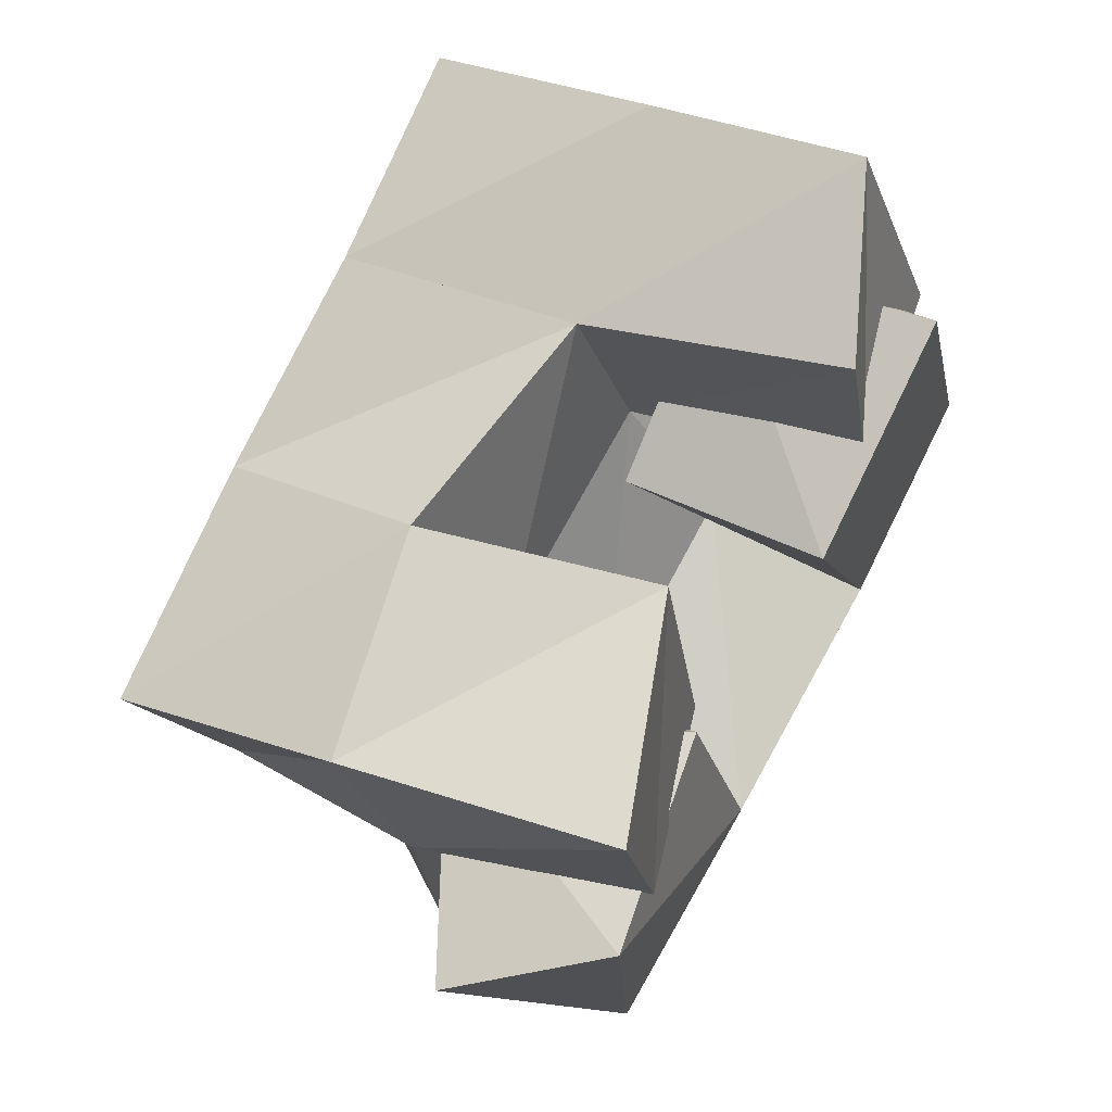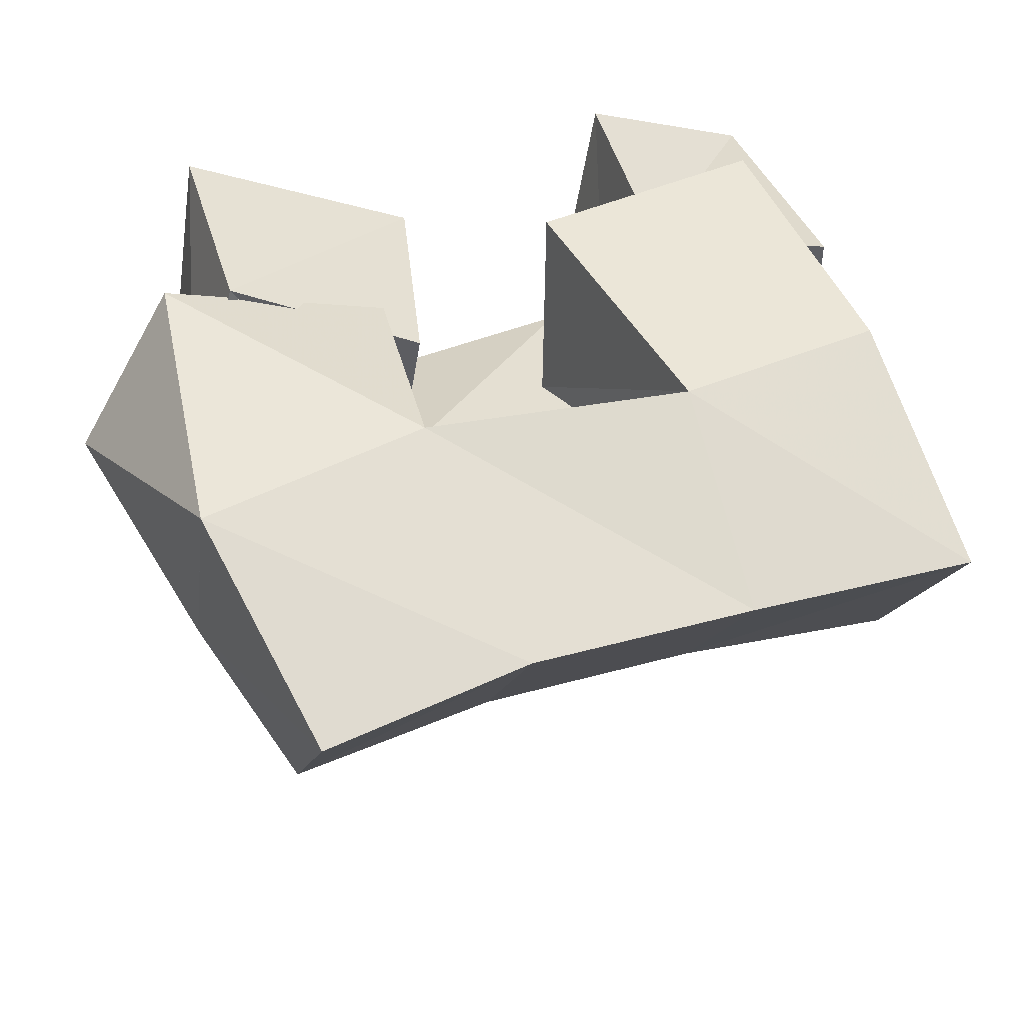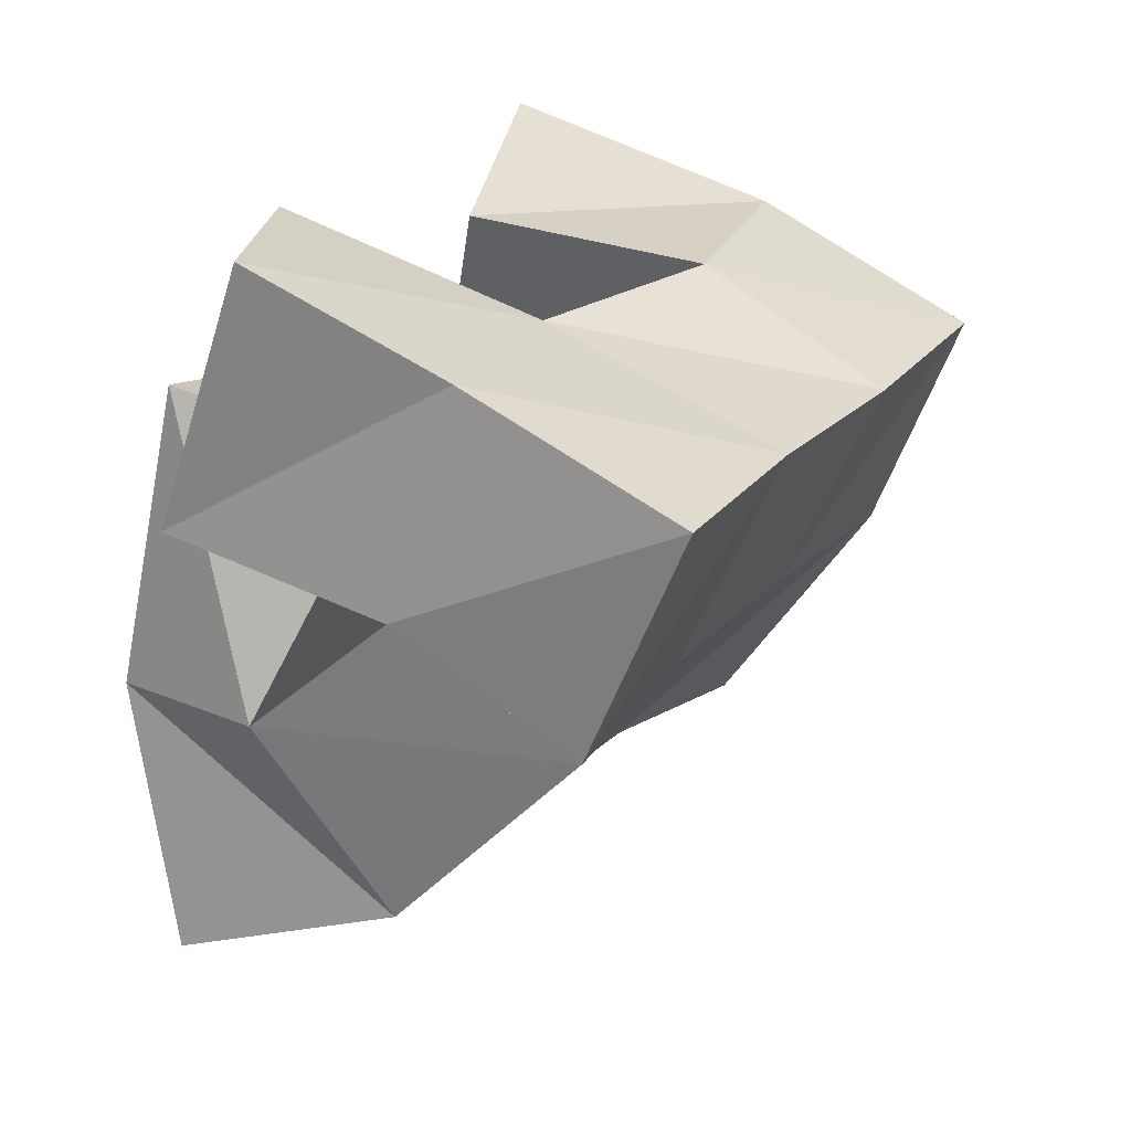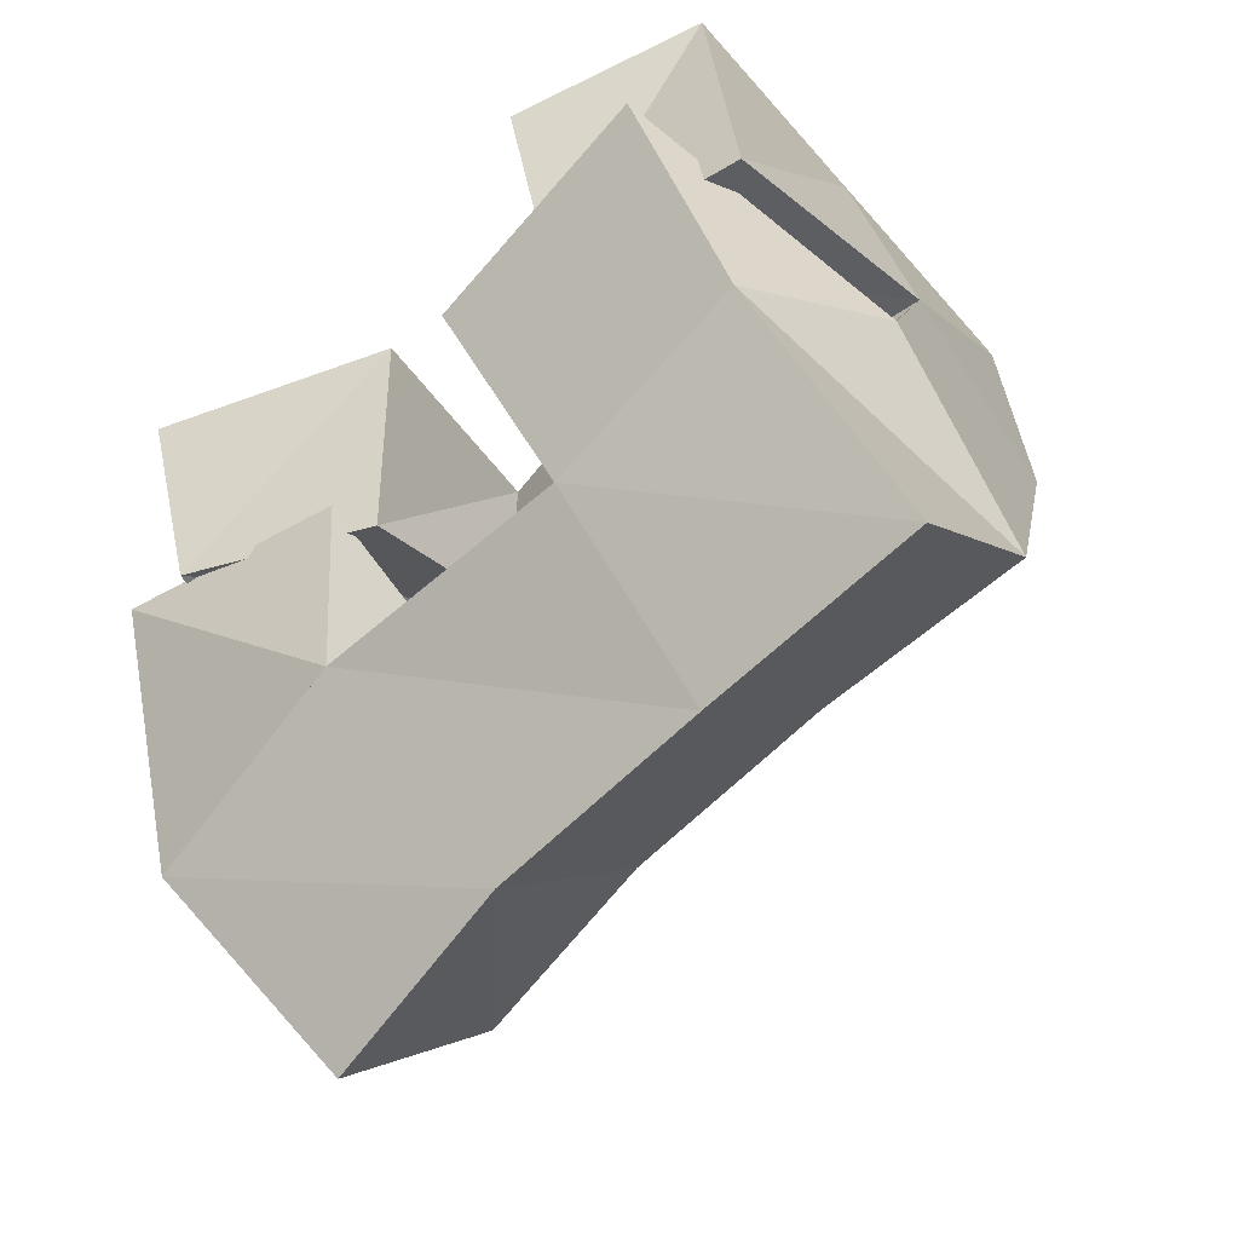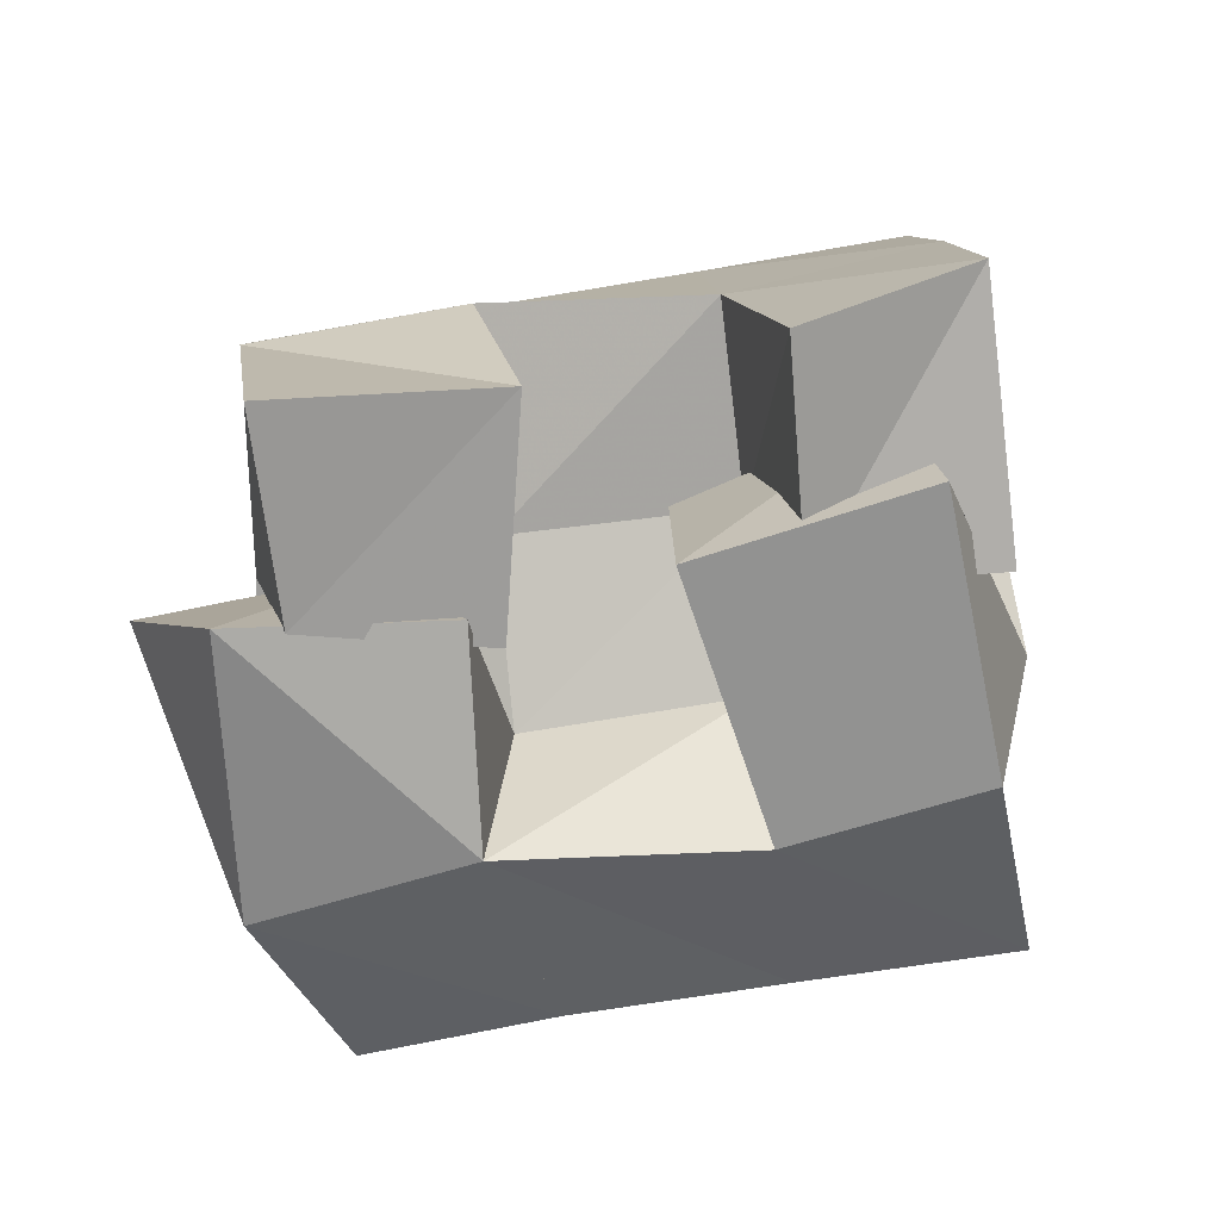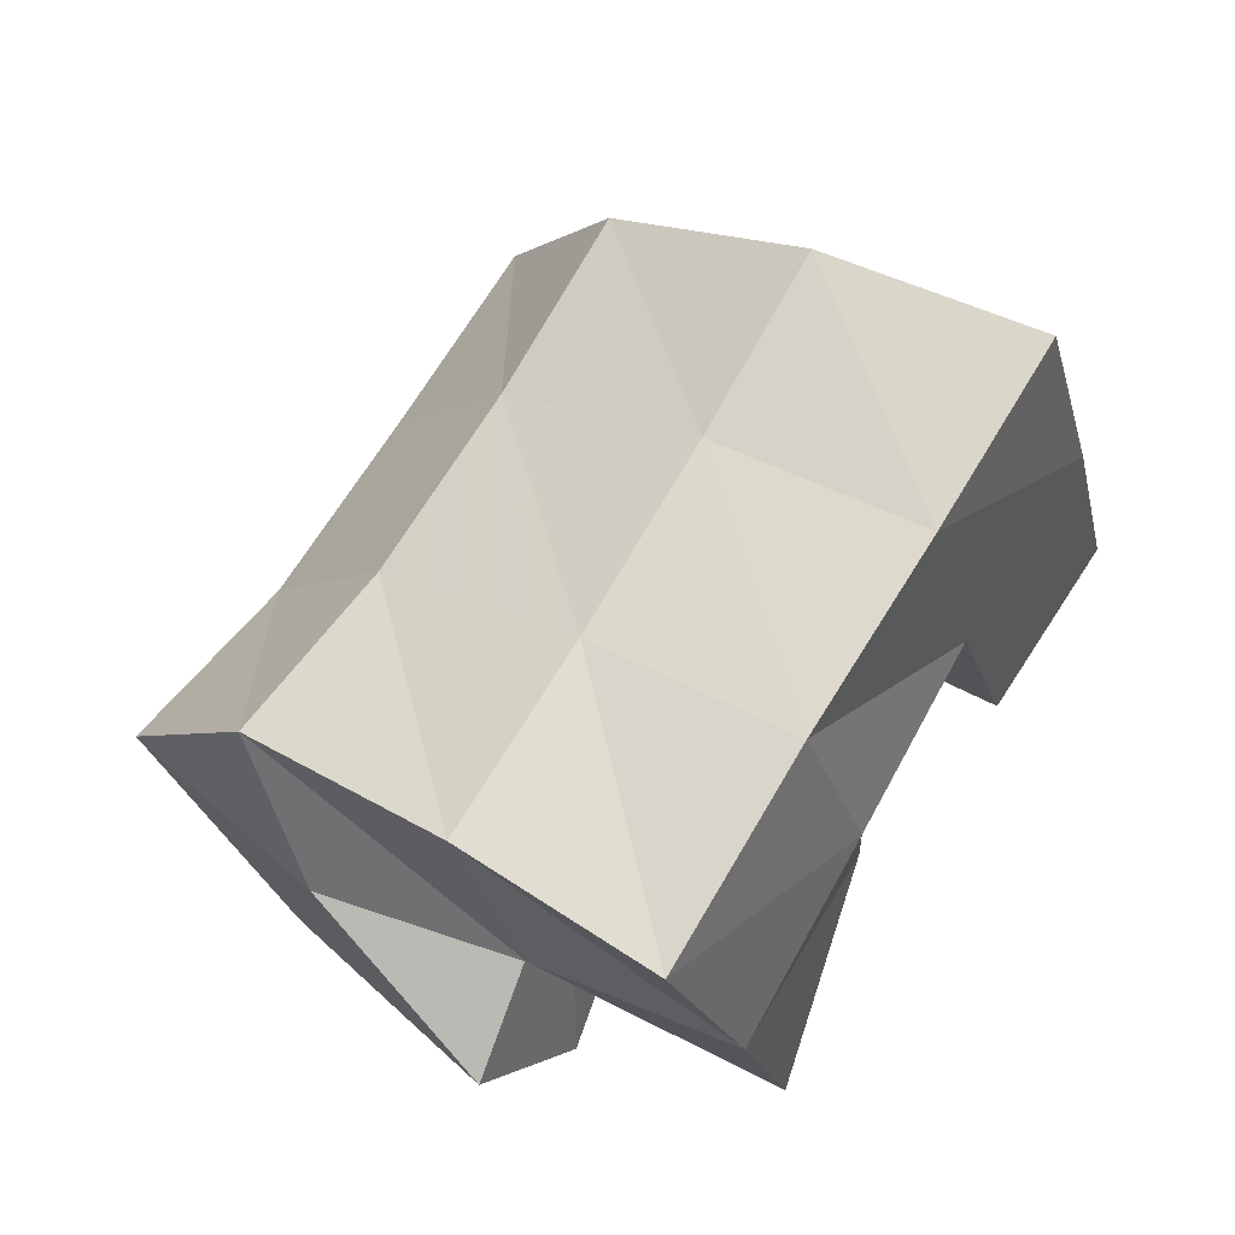
<metadata>
{"format":"obj","ext":"obj","renderer":"f3d","projection":"perspective","resolution":1024,"background":"white","views":[{"elev":58.9,"azim":-60.8,"up":"+Z"},{"elev":-44.7,"azim":-1.5,"up":"+Z"},{"elev":41.6,"azim":120.7,"up":"+Z"},{"elev":-36.3,"azim":41.5,"up":"+Z"},{"elev":-66.2,"azim":-9.6,"up":"+Y"},{"elev":68.4,"azim":-77.1,"up":"+Y"}]}
</metadata>
<code>
v 0.6569 0.1003 0.1422
v 0.65 0.1602 0.132
v 0.6702 0.1 0.09679
v 0.6599 0.1505 0.08506
v 0.7075 0.1186 0.1473
v 0.6959 0.1691 0.146
v 0.7127 0.1129 0.09491
v 0.7077 0.1547 0.101
v 0.7418 0.1457 0.1171
v 0.7658 0.1358 0.0822
v 0.7412 0.1 0.1234
v 0.7713 0.1 0.06639
v 0.7833 0.1473 0.1446
v 0.82 0.1374 0.1002
v 0.7884 0.1 0.1486
v 0.8127 0.1 0.08757
v 0.7539 0.104 0.1716
v 0.7454 0.1597 0.1593
v 0.7666 0.1026 0.1221
v 0.7581 0.1535 0.1167
v 0.7901 0.1207 0.1863
v 0.7893 0.1674 0.1757
v 0.8073 0.11 0.1289
v 0.8081 0.1631 0.13
v 0.6369 0.1318 0.07964
v 0.6654 0.1474 0.0373
v 0.6558 0.1 0.09549
v 0.6694 0.104 0.02916
v 0.6855 0.1573 0.08801
v 0.7182 0.1371 0.06467
v 0.7042 0.1085 0.1018
v 0.7148 0.1005 0.05393
v 0.6479 0.2098 0.1155
v 0.6673 0.1999 0.06914
v 0.6978 0.2129 0.1315
v 0.7135 0.199 0.0841
v 0.7444 0.2137 0.1475
v 0.7605 0.1997 0.09823
v 0.7894 0.2169 0.1625
v 0.8051 0.2038 0.1113
v 0.6874 0.1748 0.0193
v 0.7294 0.1696 0.03694
v 0.7754 0.1688 0.05194
v 0.8214 0.1705 0.06502
v 0.6959 0.127 -0.01286
v 0.738 0.1224 0.007468
v 0.7848 0.1226 0.02357
v 0.8326 0.1234 0.03935
f 1 2 4
f 3 1 4
f 2 6 8
f 4 2 8
f 6 5 7
f 8 6 7
f 5 1 3
f 7 5 3
f 8 7 3
f 4 8 3
f 2 1 5
f 6 2 5
f 9 10 12
f 11 9 12
f 10 14 16
f 12 10 16
f 14 13 15
f 16 14 15
f 13 9 11
f 15 13 11
f 16 15 11
f 12 16 11
f 10 9 13
f 14 10 13
f 17 18 20
f 19 17 20
f 18 22 24
f 20 18 24
f 22 21 23
f 24 22 23
f 21 17 19
f 23 21 19
f 24 23 19
f 20 24 19
f 18 17 21
f 22 18 21
f 25 26 28
f 27 25 28
f 26 30 32
f 28 26 32
f 30 29 31
f 32 30 31
f 29 25 27
f 31 29 27
f 32 31 27
f 28 32 27
f 26 25 29
f 30 26 29
f 2 33 34
f 4 2 34
f 33 35 36
f 34 33 36
f 35 6 8
f 36 35 8
f 6 2 4
f 8 6 4
f 36 8 4
f 34 36 4
f 33 2 6
f 35 33 6
f 6 35 36
f 8 6 36
f 35 37 38
f 36 35 38
f 37 18 20
f 38 37 20
f 18 6 8
f 20 18 8
f 38 20 8
f 36 38 8
f 35 6 18
f 37 35 18
f 18 37 38
f 20 18 38
f 37 39 40
f 38 37 40
f 39 22 24
f 40 39 24
f 22 18 20
f 24 22 20
f 40 24 20
f 38 40 20
f 37 18 22
f 39 37 22
f 4 34 41
f 26 4 41
f 34 36 42
f 41 34 42
f 36 8 30
f 42 36 30
f 8 4 26
f 30 8 26
f 42 30 26
f 41 42 26
f 34 4 8
f 36 34 8
f 8 36 42
f 30 8 42
f 36 38 43
f 42 36 43
f 38 20 10
f 43 38 10
f 20 8 30
f 10 20 30
f 43 10 30
f 42 43 30
f 36 8 20
f 38 36 20
f 20 38 43
f 10 20 43
f 38 40 44
f 43 38 44
f 40 24 14
f 44 40 14
f 24 20 10
f 14 24 10
f 44 14 10
f 43 44 10
f 38 20 24
f 40 38 24
f 26 41 45
f 28 26 45
f 41 42 46
f 45 41 46
f 42 30 32
f 46 42 32
f 30 26 28
f 32 30 28
f 46 32 28
f 45 46 28
f 41 26 30
f 42 41 30
f 30 42 46
f 32 30 46
f 42 43 47
f 46 42 47
f 43 10 12
f 47 43 12
f 10 30 32
f 12 10 32
f 47 12 32
f 46 47 32
f 42 30 10
f 43 42 10
f 10 43 47
f 12 10 47
f 43 44 48
f 47 43 48
f 44 14 16
f 48 44 16
f 14 10 12
f 16 14 12
f 48 16 12
f 47 48 12
f 43 10 14
f 44 43 14

</code>
